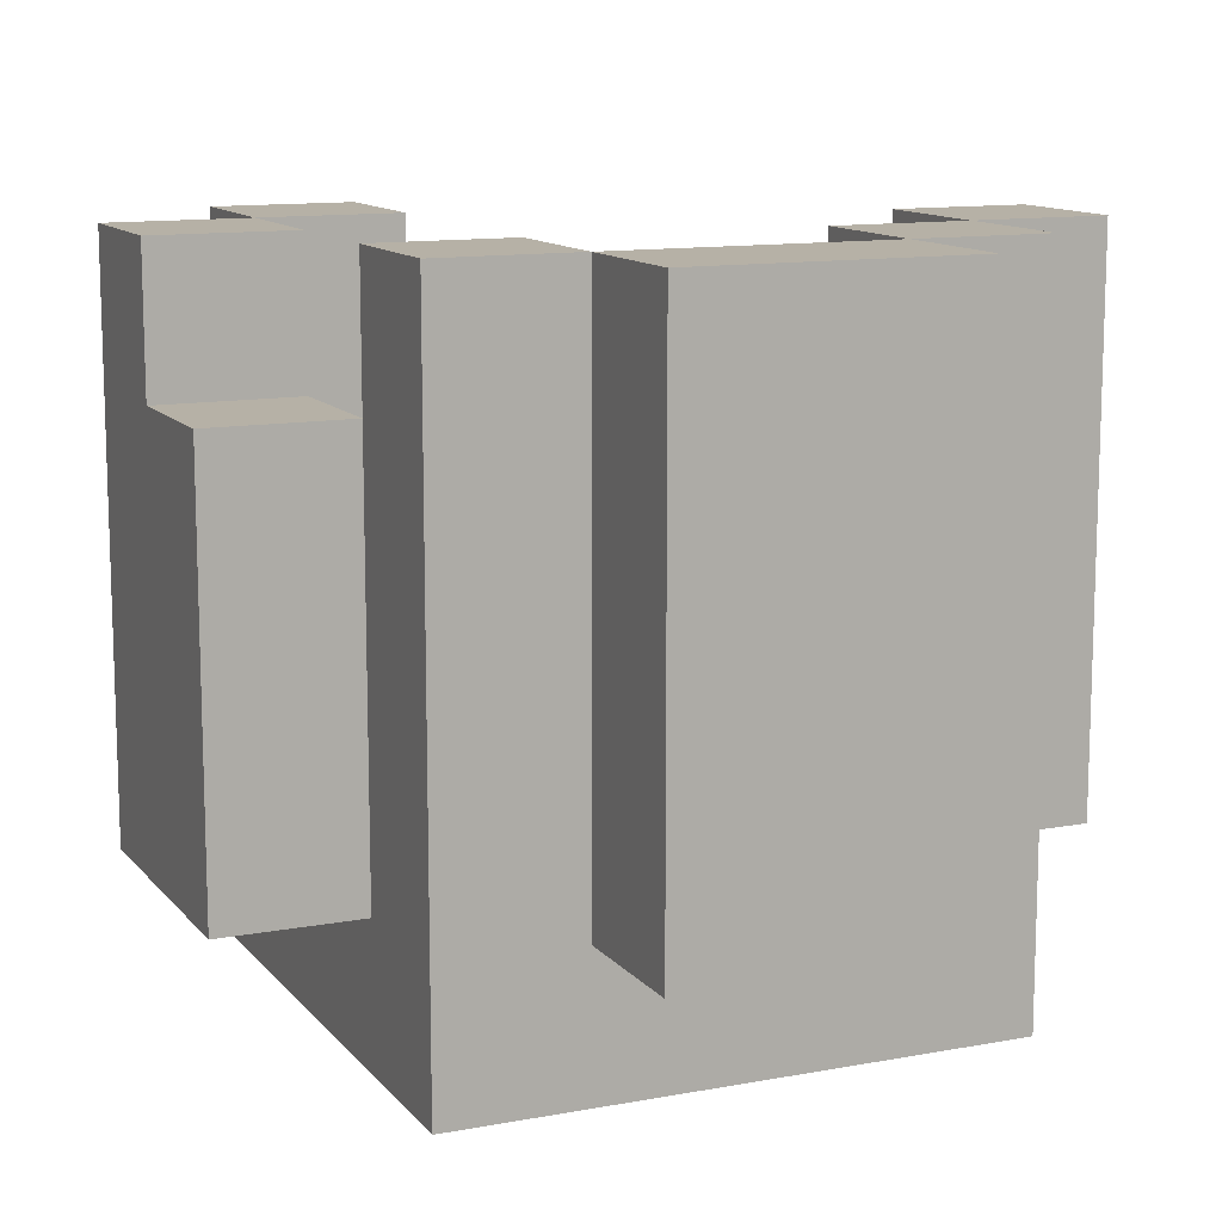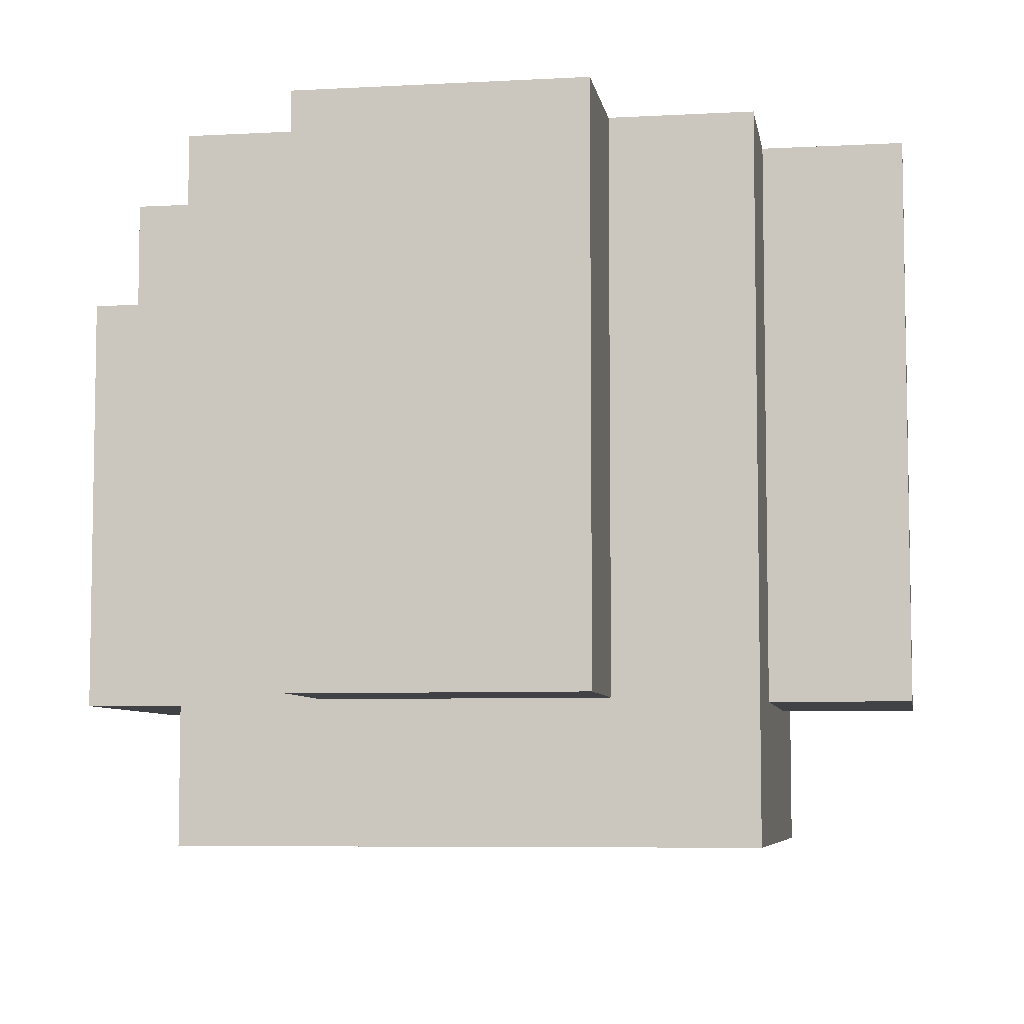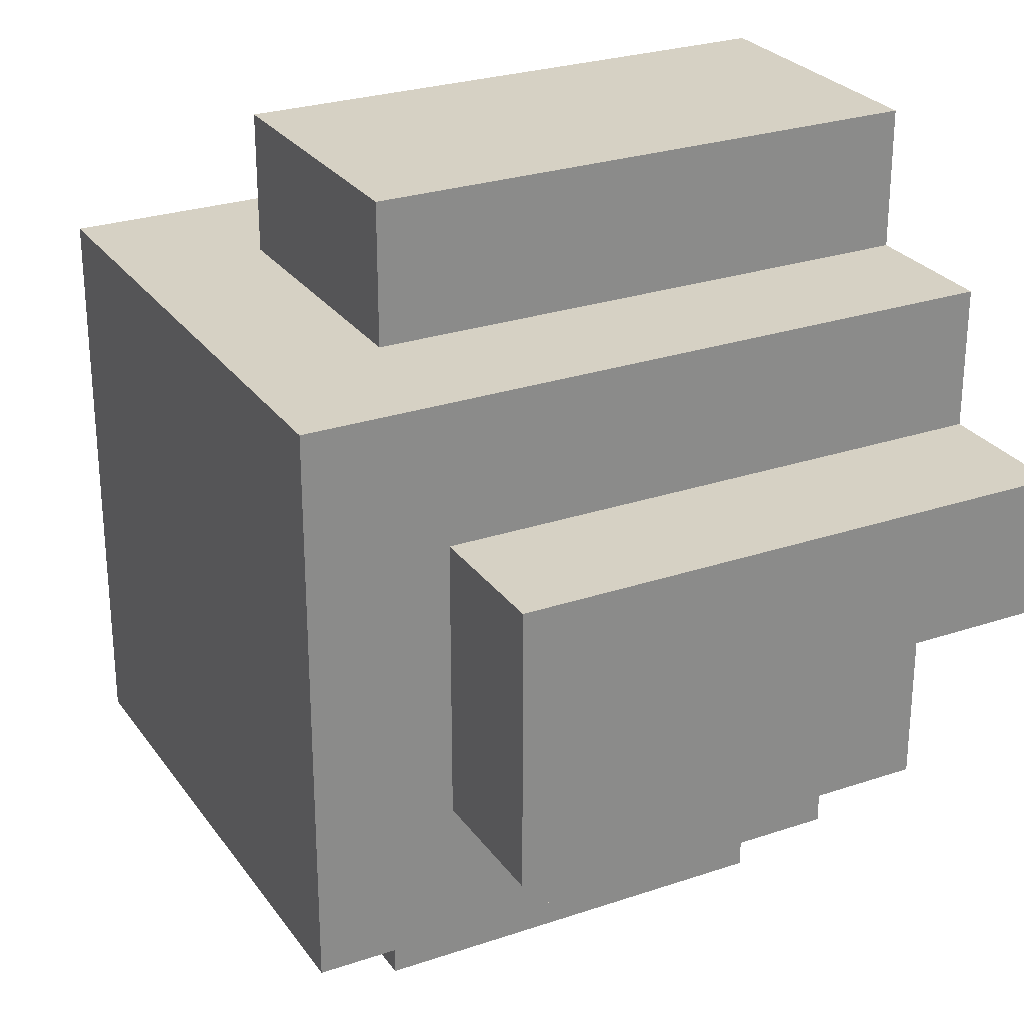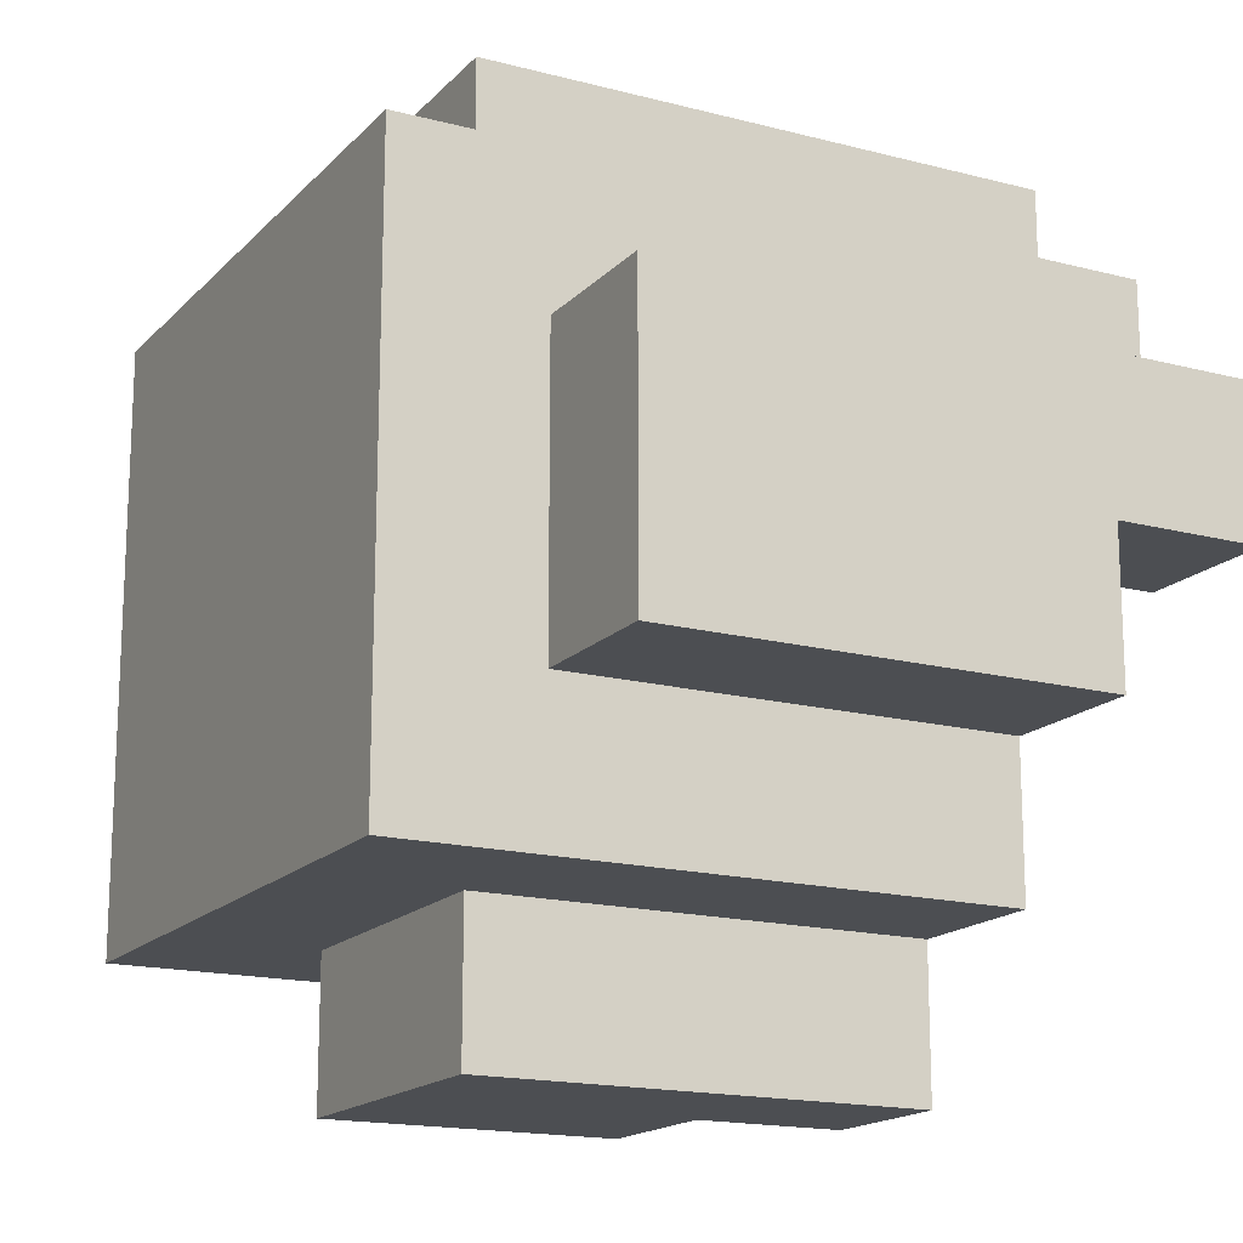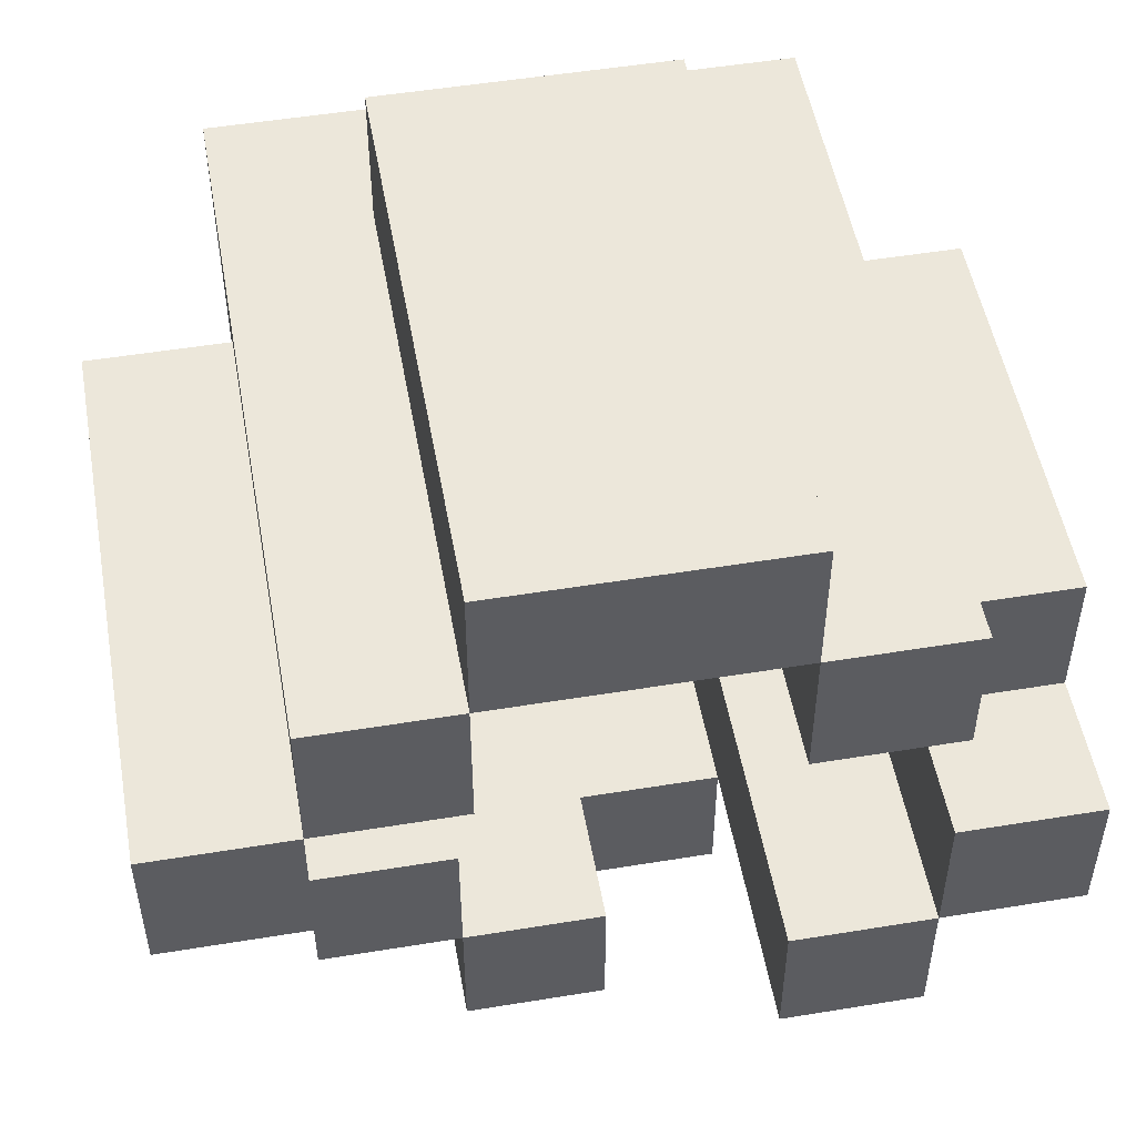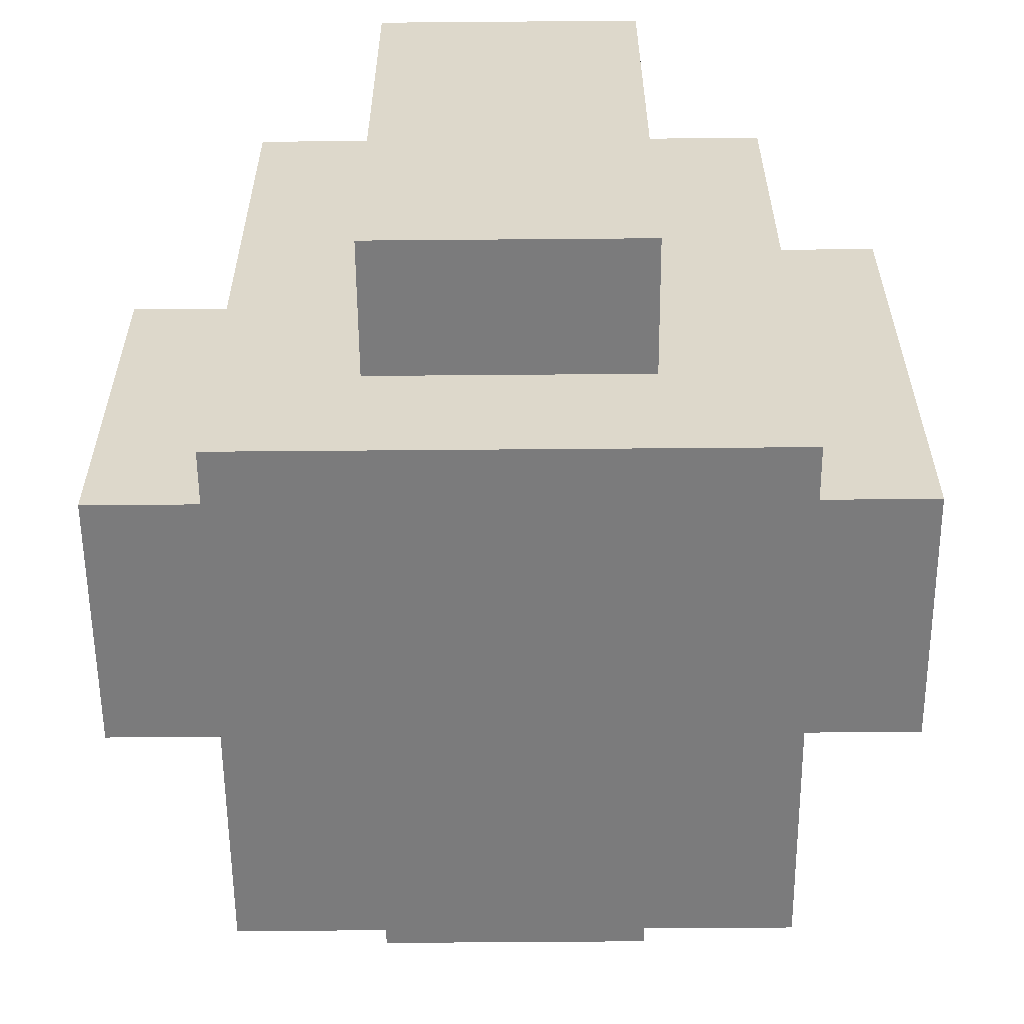
<metadata>
{"format":"obj","ext":"obj","renderer":"f3d","projection":"perspective","resolution":1024,"background":"white","views":[{"elev":12.1,"azim":-23.8,"up":"+Y"},{"elev":-6.5,"azim":9.2,"up":"+Y"},{"elev":26.8,"azim":62.3,"up":"+Z"},{"elev":-16.7,"azim":62.0,"up":"+Z"},{"elev":51.3,"azim":169.9,"up":"+Z"},{"elev":-58.5,"azim":0.5,"up":"+Y"}]}
</metadata>
<code>
g YAVD_Tiles-64
v -3 1 1
v -3 1 -1
v -3 2 1
v -3 2 -0
v -3 2 -1
v -3 4 1
v -3 4 -0
v -3 5 -0
v -3 5 -1
v -2 0 2
v -2 0 -1
v -2 0 -2
v -2 1 2
v -2 1 1
v -2 1 -1
v -2 1 -2
v -2 2 2
v -2 2 1
v -2 2 -1
v -2 2 -2
v -2 4 1
v -2 5 2
v -2 5 1
v -2 5 -1
v -2 5 -2
v -1 1 3
v -1 1 2
v -1 1 -2
v -1 1 -3
v -1 2 3
v -1 2 2
v -1 2 -2
v -1 2 -3
v -1 3 -2
v -1 3 -3
v -1 5 3
v -1 5 2
v 0 3 -2
v 0 3 -3
v 0 4 -2
v 0 4 -3
v 1 1 2
v 1 1 1
v 1 1 -1
v 1 1 -2
v 1 2 2
v 1 2 1
v 1 2 -1
v 1 2 -2
v 1 4 -1
v 1 4 -2
v 1 5 2
v 1 5 1
v 2 1 1
v 2 1 -1
v 2 2 1
v 2 2 -0
v 2 2 -1
v 2 4 -0
v 2 4 -1
v 2 5 1
v 2 5 -0
v -2 1 1
v -2 1 -1
v -2 2 1
v -2 2 -0
v -2 2 -1
v -2 4 1
v -2 4 -0
v -2 5 -0
v -2 5 -1
v -1 1 2
v -1 1 1
v -1 1 -1
v -1 1 -2
v -1 2 2
v -1 2 1
v -1 2 -1
v -1 2 -2
v -1 3 -2
v -1 5 2
v -1 5 1
v -1 5 -1
v -1 5 -2
v 1 1 3
v 1 1 2
v 1 1 -2
v 1 1 -3
v 1 2 3
v 1 2 2
v 1 2 -2
v 1 2 -3
v 1 4 -2
v 1 4 -3
v 1 5 3
v 1 5 2
v 2 0 2
v 2 0 1
v 2 0 -2
v 2 1 2
v 2 1 1
v 2 1 -1
v 2 1 -2
v 2 2 2
v 2 2 1
v 2 2 -1
v 2 2 -2
v 2 4 -1
v 2 4 -2
v 2 5 2
v 2 5 1
v 3 1 1
v 3 1 -1
v 3 2 1
v 3 2 -0
v 3 2 -1
v 3 4 -0
v 3 4 -1
v 3 5 1
v 3 5 -0
v -1 1 3
v -1 2 3
v -1 5 3
v 0 2 3
v 0 5 3
v 1 1 3
v 1 2 3
v 1 5 3
v -2 0 2
v -2 1 2
v -2 2 2
v -2 5 2
v -1 1 2
v -1 2 2
v -1 5 2
v 1 0 2
v 1 1 2
v 1 2 2
v 1 5 2
v 2 0 2
v 2 1 2
v 2 2 2
v 2 5 2
v -3 1 1
v -3 2 1
v -3 4 1
v -2 1 1
v -2 2 1
v -2 4 1
v 2 1 1
v 2 2 1
v 2 5 1
v 3 1 1
v 3 2 1
v 3 5 1
v -3 4 -0
v -3 5 -0
v -2 4 -0
v -2 5 -0
v -2 1 -1
v -2 2 -1
v -2 5 -1
v -1 1 -1
v -1 2 -1
v -1 5 -1
v 1 1 -1
v 1 2 -1
v 1 4 -1
v 2 1 -1
v 2 2 -1
v 2 4 -1
v -1 1 -2
v -1 2 -2
v -1 3 -2
v 0 2 -2
v 0 3 -2
v 0 4 -2
v 1 1 -2
v 1 2 -2
v 1 4 -2
v -1 1 2
v -1 2 2
v -1 5 2
v 0 2 2
v 0 5 2
v 1 1 2
v 1 2 2
v 1 5 2
v -2 1 1
v -2 2 1
v -2 4 1
v -2 5 1
v -1 1 1
v -1 2 1
v -1 5 1
v 1 1 1
v 1 2 1
v 1 5 1
v 2 1 1
v 2 2 1
v 2 5 1
v 2 4 -0
v 2 5 -0
v 3 4 -0
v 3 5 -0
v -3 1 -1
v -3 2 -1
v -3 5 -1
v -2 1 -1
v -2 2 -1
v -2 5 -1
v 2 1 -1
v 2 2 -1
v 2 4 -1
v 3 1 -1
v 3 2 -1
v 3 4 -1
v -2 0 -2
v -2 1 -2
v -2 2 -2
v -2 5 -2
v -1 0 -2
v -1 1 -2
v -1 2 -2
v -1 3 -2
v -1 5 -2
v 1 1 -2
v 1 2 -2
v 1 4 -2
v 2 0 -2
v 2 1 -2
v 2 2 -2
v 2 4 -2
v -1 1 -3
v -1 2 -3
v -1 3 -3
v 0 2 -3
v 0 3 -3
v 0 4 -3
v 1 1 -3
v 1 2 -3
v 1 4 -3
v -2 0 2
v 1 0 2
v 2 0 2
v 1 0 1
v 2 0 1
v -2 0 -1
v -1 0 -1
v -2 0 -2
v -1 0 -2
v 2 0 -2
v -1 1 3
v 1 1 3
v -1 1 2
v 1 1 2
v -3 1 1
v -2 1 1
v 2 1 1
v 3 1 1
v -3 1 -1
v -2 1 -1
v 2 1 -1
v 3 1 -1
v -1 1 -2
v 1 1 -2
v -1 1 -3
v 1 1 -3
v -1 1 2
v 1 1 2
v -2 1 1
v -1 1 1
v 1 1 1
v 2 1 1
v -2 1 -1
v -1 1 -1
v 1 1 -1
v 2 1 -1
v -1 1 -2
v 1 1 -2
v -1 3 -2
v 0 3 -2
v -1 3 -3
v 0 3 -3
v -3 4 1
v -2 4 1
v -3 4 -0
v -2 4 -0
v 2 4 -0
v 3 4 -0
v 1 4 -1
v 2 4 -1
v 3 4 -1
v 0 4 -2
v 1 4 -2
v 2 4 -2
v 0 4 -3
v 1 4 -3
v -1 5 3
v 0 5 3
v 1 5 3
v -2 5 2
v -1 5 2
v 0 5 2
v 1 5 2
v 2 5 2
v -2 5 1
v -1 5 1
v 1 5 1
v 2 5 1
v 3 5 1
v -3 5 -0
v -2 5 -0
v 2 5 -0
v 3 5 -0
v -3 5 -1
v -2 5 -1
v -1 5 -1
v -2 5 -2
v -1 5 -2
f 3 2 1
f 4 2 3
f 5 2 4
f 6 4 3
f 7 5 4
f 7 4 6
f 8 5 7
f 9 5 8
f 13 11 10
f 14 11 13
f 15 12 11
f 15 11 14
f 16 12 15
f 17 14 13
f 18 14 17
f 19 16 15
f 20 16 19
f 21 18 17
f 22 21 17
f 23 21 22
f 24 20 19
f 25 20 24
f 30 27 26
f 31 27 30
f 32 29 28
f 33 29 32
f 34 33 32
f 35 33 34
f 36 31 30
f 37 31 36
f 40 39 38
f 41 39 40
f 46 43 42
f 47 43 46
f 48 45 44
f 49 45 48
f 50 49 48
f 51 49 50
f 52 47 46
f 53 47 52
f 56 55 54
f 57 55 56
f 58 55 57
f 59 57 56
f 59 58 57
f 60 58 59
f 61 59 56
f 62 59 61
f 63 64 65
f 65 64 66
f 66 64 67
f 65 66 68
f 66 67 69
f 68 66 69
f 69 67 70
f 70 67 71
f 72 73 76
f 76 73 77
f 74 75 78
f 78 75 79
f 78 79 80
f 76 77 81
f 81 77 82
f 78 80 83
f 83 80 84
f 85 86 89
f 89 86 90
f 87 88 91
f 91 88 92
f 91 92 93
f 93 92 94
f 89 90 95
f 95 90 96
f 97 98 100
f 98 99 101
f 100 98 101
f 101 99 102
f 102 99 103
f 100 101 104
f 104 101 105
f 102 103 106
f 106 103 107
f 106 107 108
f 108 107 109
f 104 105 110
f 110 105 111
f 112 113 114
f 114 113 115
f 115 113 116
f 114 115 117
f 115 116 117
f 117 116 118
f 114 117 119
f 119 117 120
f 124 122 121
f 124 123 122
f 125 123 124
f 126 124 121
f 127 125 124
f 127 124 126
f 128 125 127
f 133 130 129
f 133 131 130
f 134 132 131
f 134 131 133
f 135 132 134
f 136 133 129
f 137 133 136
f 140 137 136
f 141 138 137
f 141 137 140
f 142 139 138
f 142 138 141
f 143 139 142
f 147 145 144
f 148 146 145
f 148 145 147
f 149 146 148
f 153 151 150
f 154 152 151
f 154 151 153
f 155 152 154
f 158 157 156
f 159 157 158
f 163 161 160
f 164 162 161
f 164 161 163
f 165 162 164
f 169 167 166
f 170 168 167
f 170 167 169
f 171 168 170
f 175 173 172
f 175 174 173
f 176 174 175
f 178 175 172
f 179 177 176
f 179 175 178
f 179 176 175
f 180 177 179
f 181 182 184
f 182 183 184
f 184 183 185
f 181 184 186
f 184 185 187
f 186 184 187
f 187 185 188
f 189 190 193
f 191 192 194
f 193 190 194
f 190 191 194
f 194 192 195
f 196 197 199
f 197 198 200
f 199 197 200
f 200 198 201
f 202 203 204
f 204 203 205
f 206 207 209
f 207 208 210
f 209 207 210
f 210 208 211
f 212 213 215
f 213 214 216
f 215 213 216
f 216 214 217
f 218 219 222
f 219 220 223
f 222 219 223
f 220 221 224
f 223 220 224
f 224 221 225
f 225 221 226
f 222 223 227
f 222 227 230
f 227 228 231
f 230 227 231
f 228 229 232
f 231 228 232
f 232 229 233
f 234 235 237
f 235 236 237
f 237 236 238
f 234 237 240
f 238 239 241
f 240 237 241
f 237 238 241
f 241 239 242
f 246 244 243
f 246 245 244
f 247 245 246
f 248 246 243
f 248 247 246
f 249 247 248
f 250 249 248
f 251 247 249
f 251 249 250
f 252 247 251
f 255 254 253
f 256 254 255
f 261 258 257
f 262 258 261
f 263 260 259
f 264 260 263
f 267 266 265
f 268 266 267
f 269 270 272
f 272 270 273
f 271 272 275
f 273 274 275
f 272 273 275
f 275 274 276
f 276 274 277
f 277 274 278
f 276 277 279
f 279 277 280
f 281 282 283
f 283 282 284
f 285 286 287
f 287 286 288
f 289 290 292
f 292 290 293
f 291 292 295
f 295 292 296
f 294 295 297
f 297 295 298
f 299 300 303
f 300 301 304
f 303 300 304
f 304 301 305
f 302 303 307
f 307 303 308
f 305 306 309
f 309 306 310
f 310 311 314
f 314 311 315
f 312 313 316
f 316 313 317
f 317 318 319
f 319 318 320

</code>
